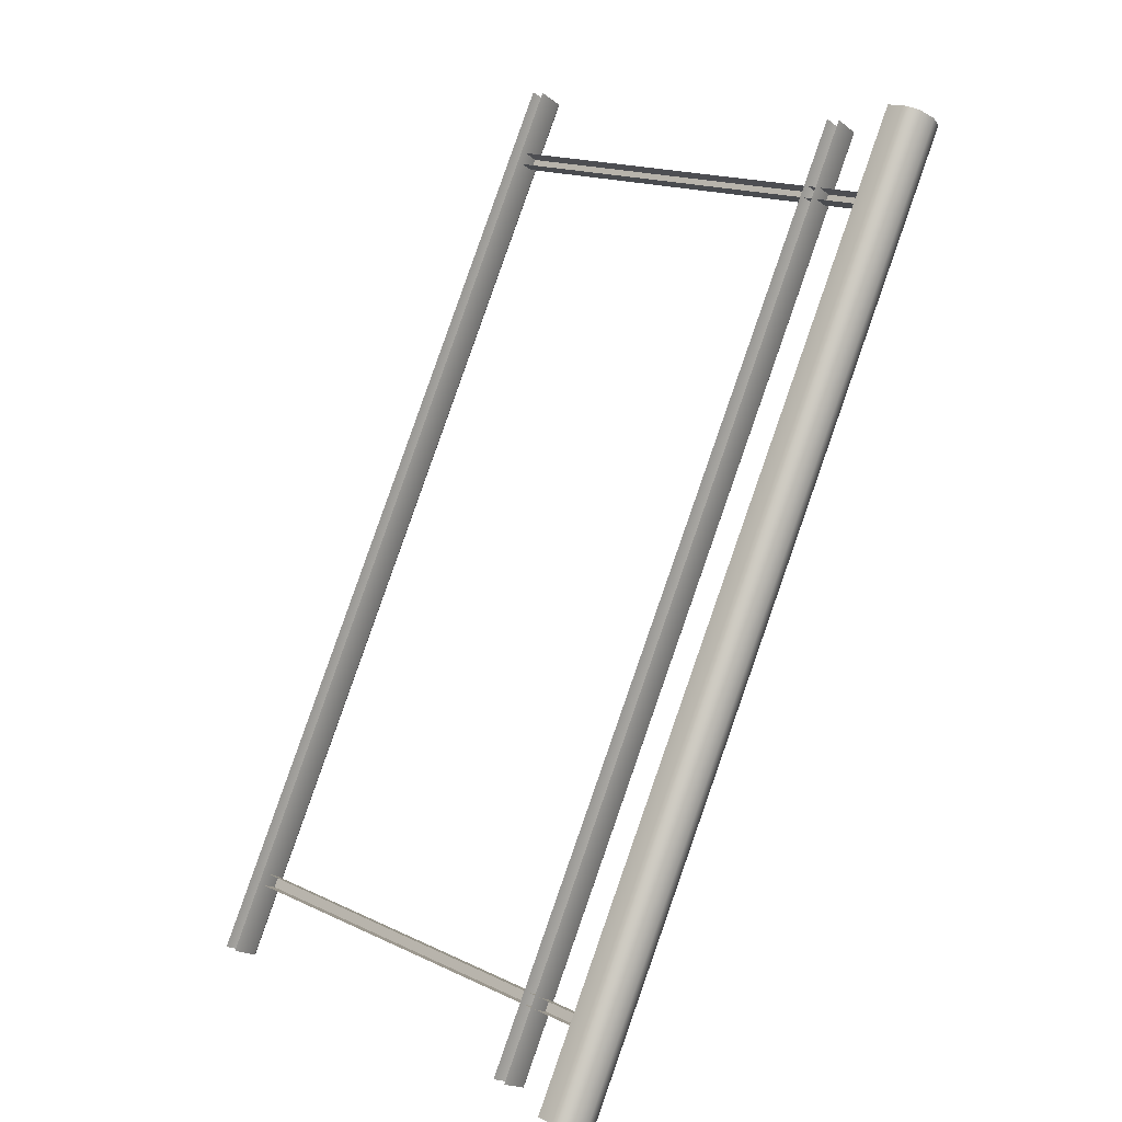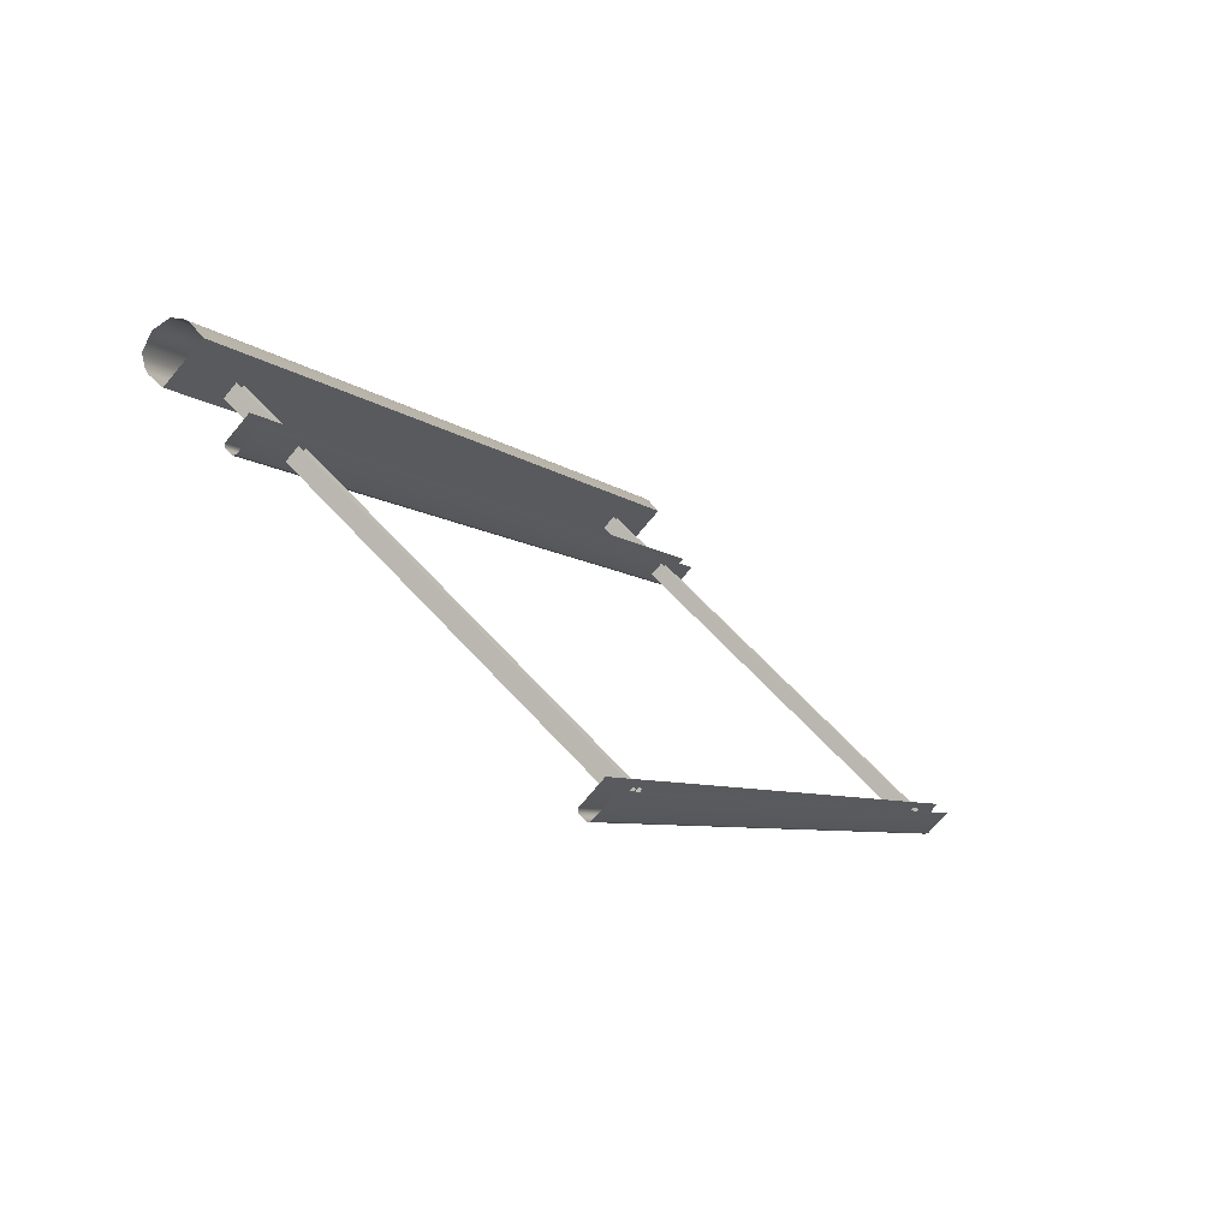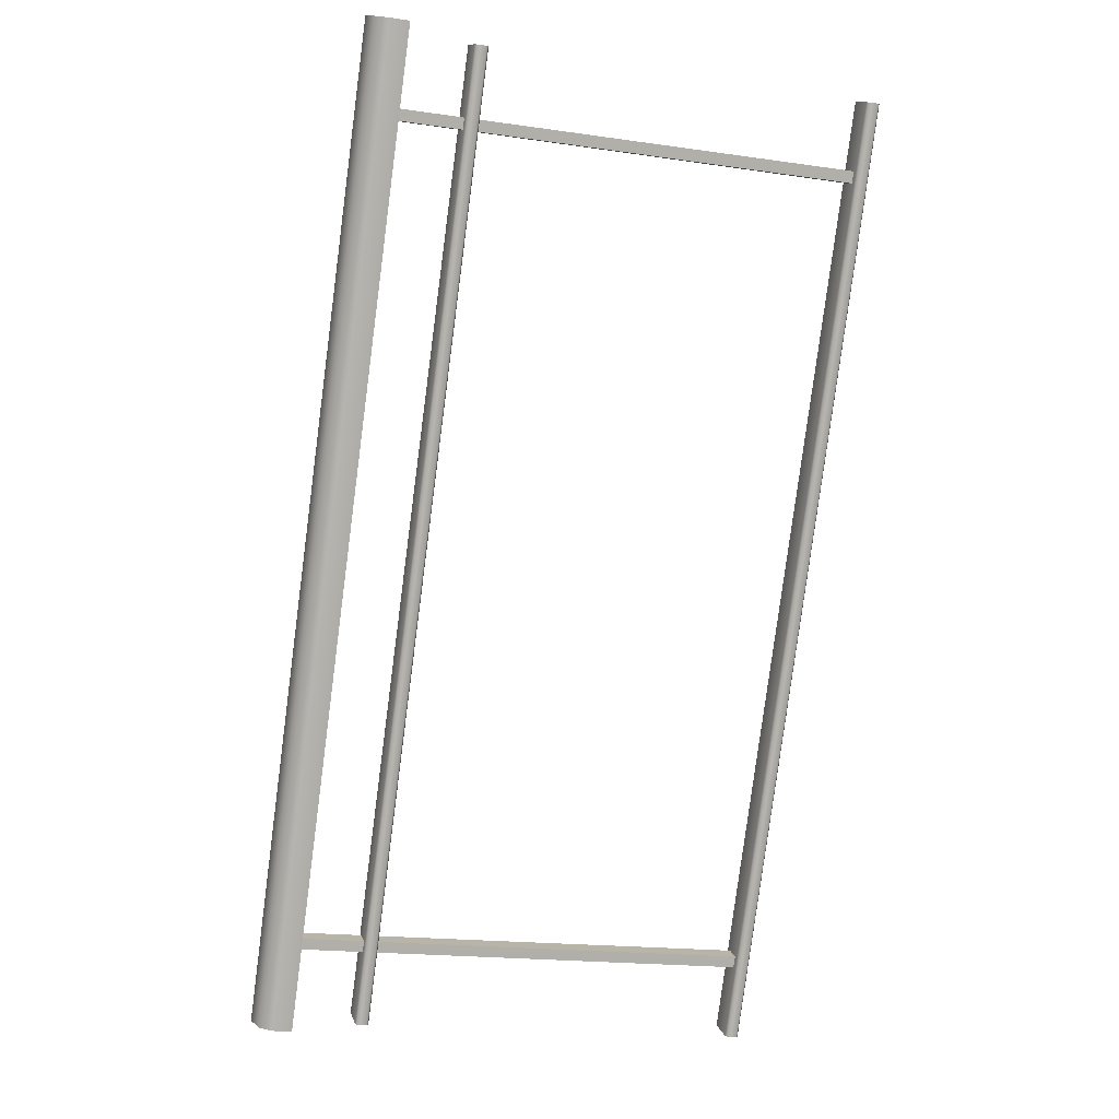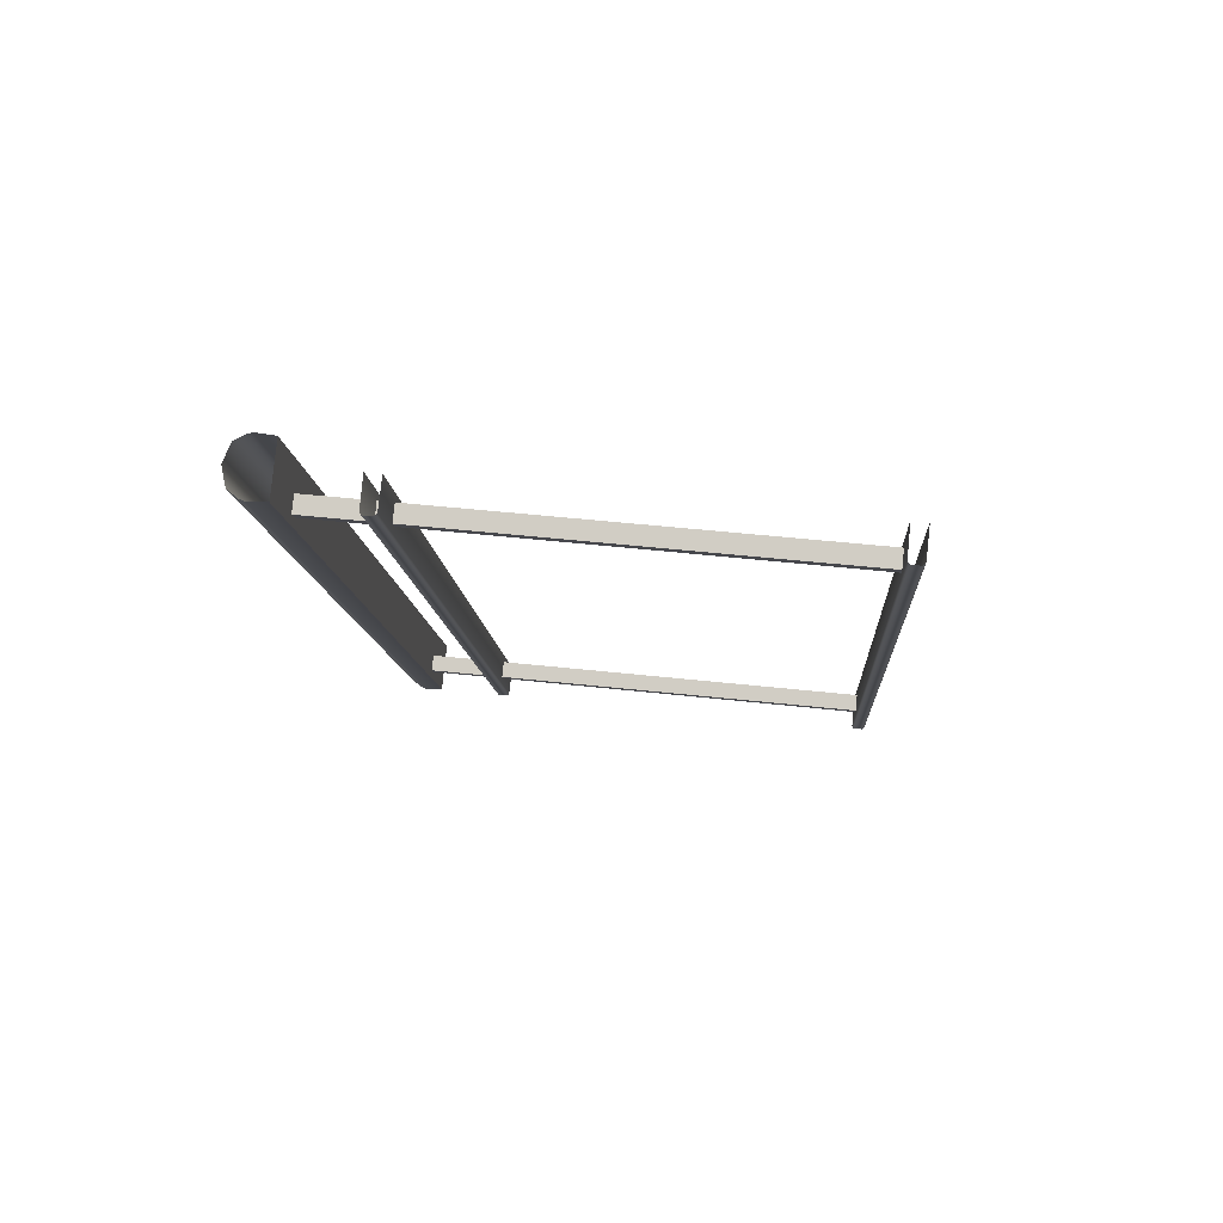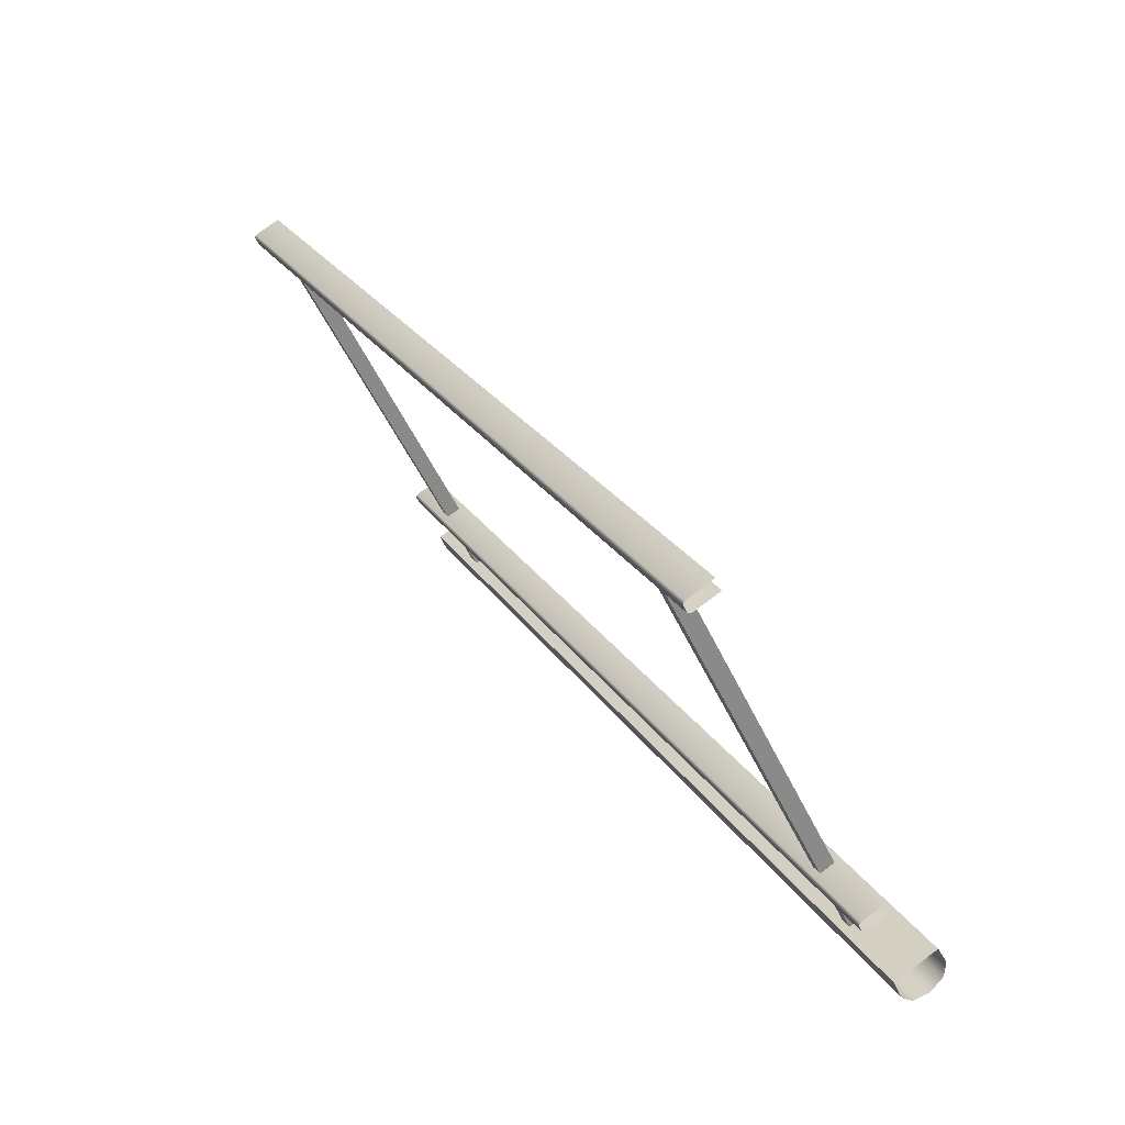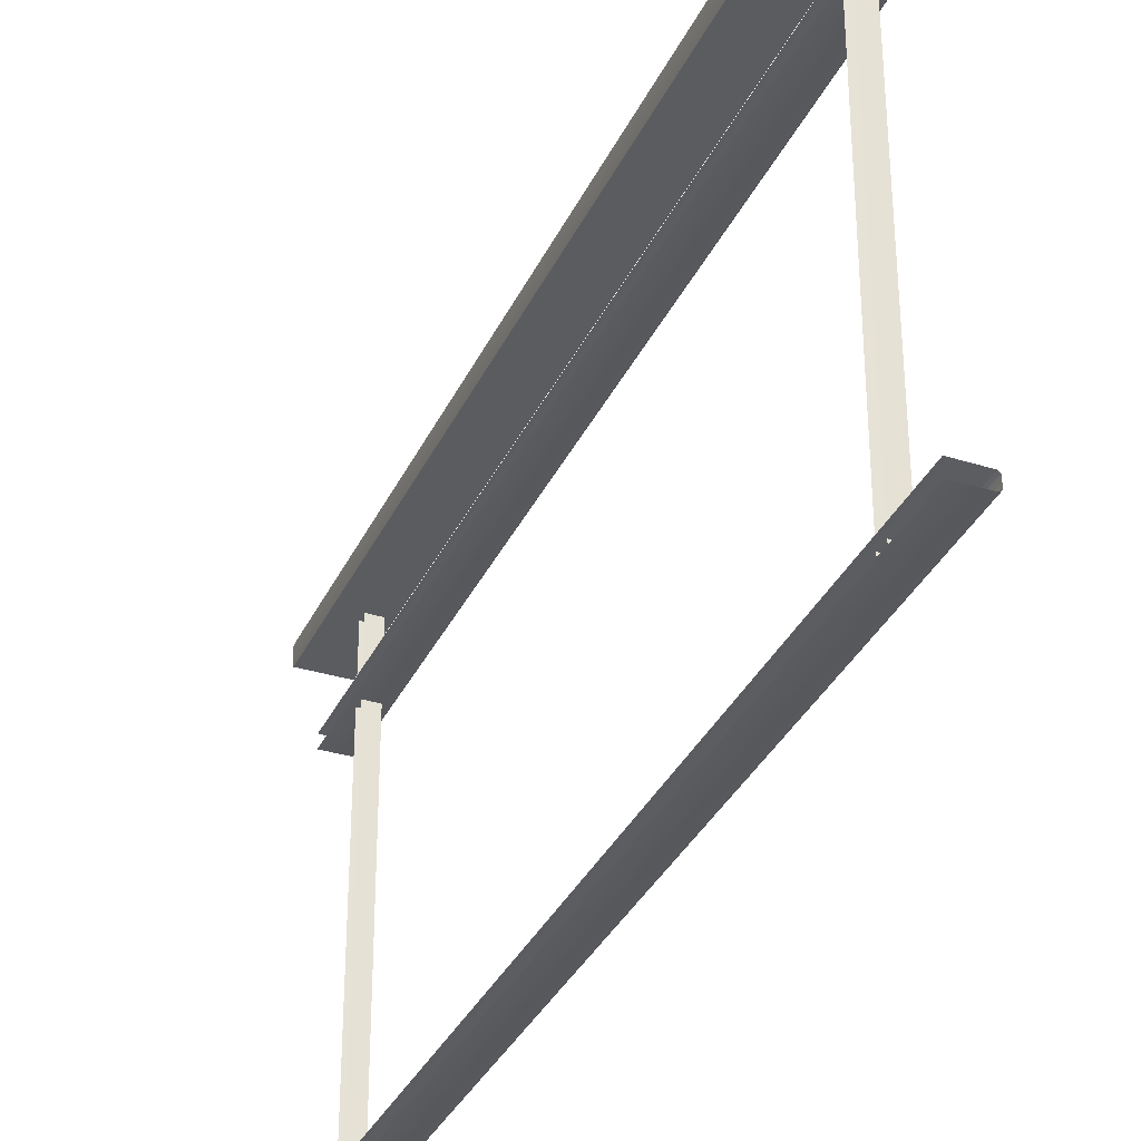
<metadata>
{"format":"obj","ext":"obj","renderer":"f3d","projection":"perspective","resolution":1024,"background":"white","views":[{"elev":17.2,"azim":133.1,"up":"+Z"},{"elev":64.0,"azim":-42.3,"up":"+Z"},{"elev":-18.4,"azim":-105.6,"up":"+Z"},{"elev":51.6,"azim":-83.3,"up":"+Z"},{"elev":-50.7,"azim":24.3,"up":"+Z"},{"elev":-34.3,"azim":128.5,"up":"+Y"}]}
</metadata>
<code>
o Bistro_Research_Exterior_Paris_Building_01_paris_buildi_11665a8
v 1.748 17.83 -12.44
v 1.749 18.67 -12.44
v 1.758 17.83 -12.46
v 1.758 18.67 -12.46
v 1.774 17.83 -12.42
v 1.774 18.67 -12.43
v 1.784 18.67 -12.44
v 1.785 17.83 -12.45
v 1.028 17.83 -11.14
v 1.029 18.67 -11.14
v 1.039 17.83 -11.16
v 1.039 18.67 -11.16
v 1.054 17.83 -11.12
v 1.055 18.67 -11.13
v 1.065 18.67 -11.14
v 1.066 17.83 -11.15
v 1.86 18.53 -12.56
v 1.006 18.53 -11.01
v 1.813 18.53 -12.58
v 0.9592 18.53 -11.04
v 1.006 18.55 -11.01
v 1.86 18.55 -12.56
v 0.9592 18.55 -11.04
v 1.813 18.55 -12.58
v 1.86 17.81 -12.56
v 1.006 17.81 -11.01
v 1.813 17.81 -12.58
v 0.9592 17.81 -11.04
v 1.006 17.83 -11.01
v 1.86 17.83 -12.56
v 0.9592 17.83 -11.04
v 1.813 17.83 -12.58
v 0.9551 18.53 -11.04
v 1.809 18.53 -12.58
v 1.809 18.55 -12.58
v 0.9551 18.55 -11.04
v 0.9551 17.81 -11.04
v 1.809 17.81 -12.58
v 1.809 17.83 -12.58
v 0.9551 17.83 -11.04
v 1.897 18.67 -12.55
v 1.024 18.67 -10.98
v 1.819 18.67 -12.6
v 0.946 18.67 -11.02
v 1.886 18.73 -12.56
v 1.858 18.74 -12.58
v 1.013 18.73 -10.98
v 0.985 18.74 -11
v 1.83 18.73 -12.59
v 0.9572 18.73 -11.01
v 1.899 18.7 -12.55
v 1.026 18.7 -10.98
v 1.896 18.71 -12.55
v 1.023 18.71 -10.98
v 1.82 18.71 -12.6
v 0.9468 18.71 -11.02
v 1.817 18.7 -12.6
v 0.9443 18.7 -11.02
f 1 2 3
f 2 4 3
f 5 6 1
f 6 2 1
f 6 7 2
f 7 4 2
f 7 8 4
f 8 3 4
f 9 10 11
f 10 12 11
f 13 14 9
f 14 10 9
f 14 15 10
f 15 12 10
f 15 16 12
f 16 11 12
f 17 18 19
f 18 20 19
f 21 22 23
f 22 24 23
f 25 26 27
f 26 28 27
f 29 30 31
f 30 32 31
f 19 20 33
f 34 19 33
f 34 33 35
f 33 36 35
f 36 23 35
f 23 24 35
f 27 28 37
f 38 27 37
f 38 37 39
f 37 40 39
f 40 31 39
f 31 32 39
f 41 42 43
f 42 44 43
f 45 46 47
f 46 48 47
f 46 49 48
f 49 50 48
f 41 51 42
f 51 52 42
f 51 53 52
f 53 54 52
f 54 53 47
f 53 45 47
f 49 55 50
f 55 56 50
f 56 55 57
f 58 56 57
f 44 58 57
f 43 44 57

</code>
